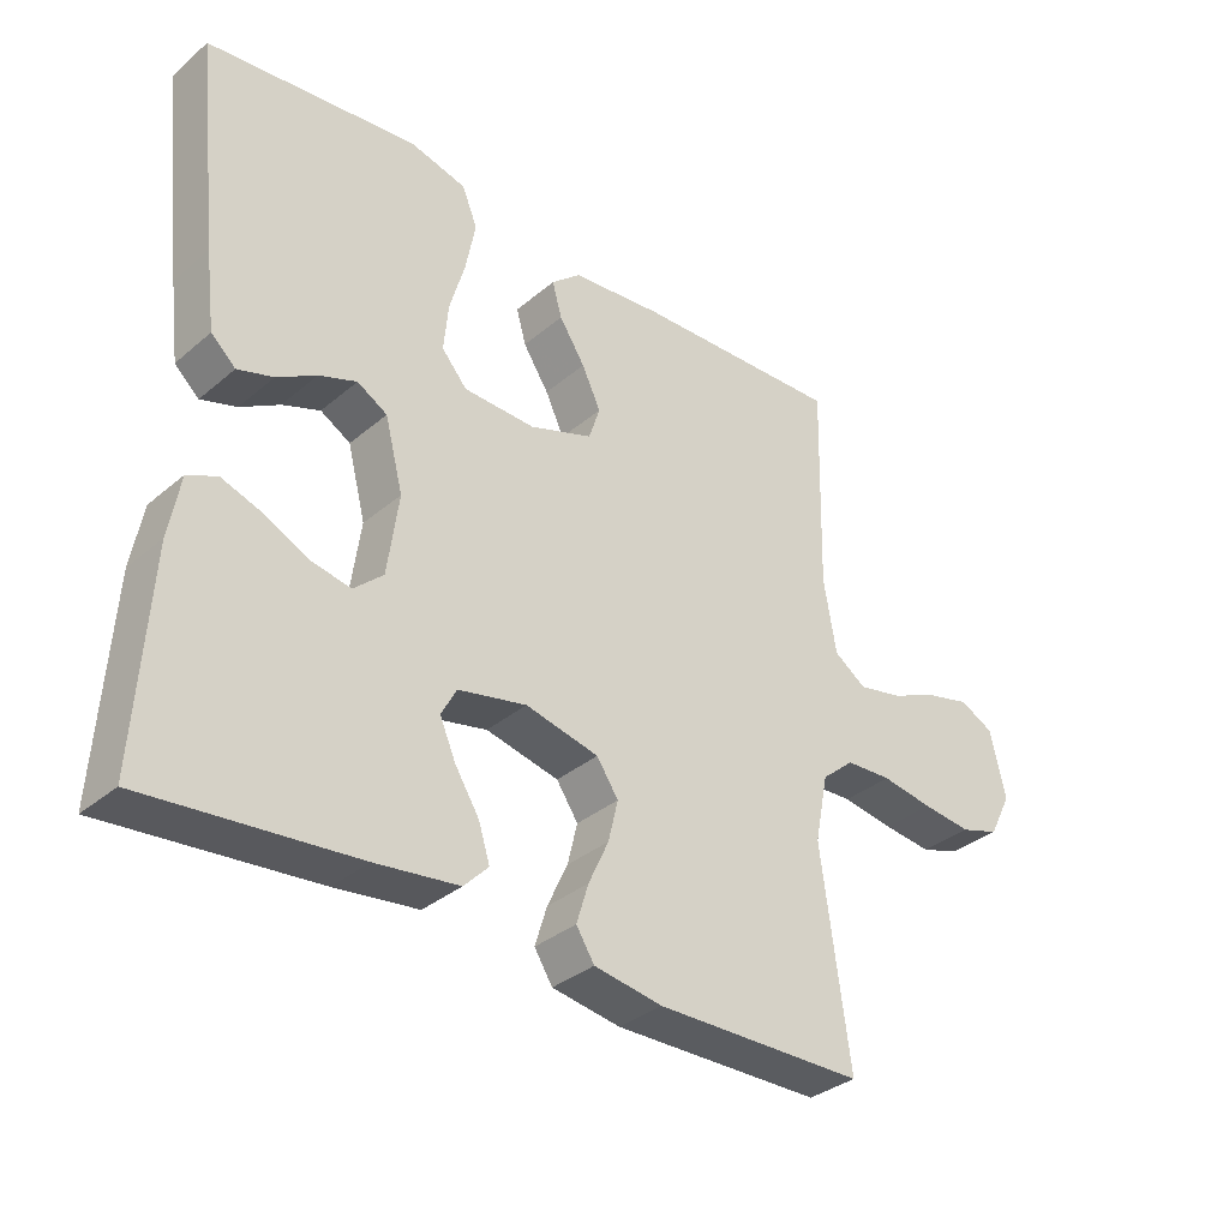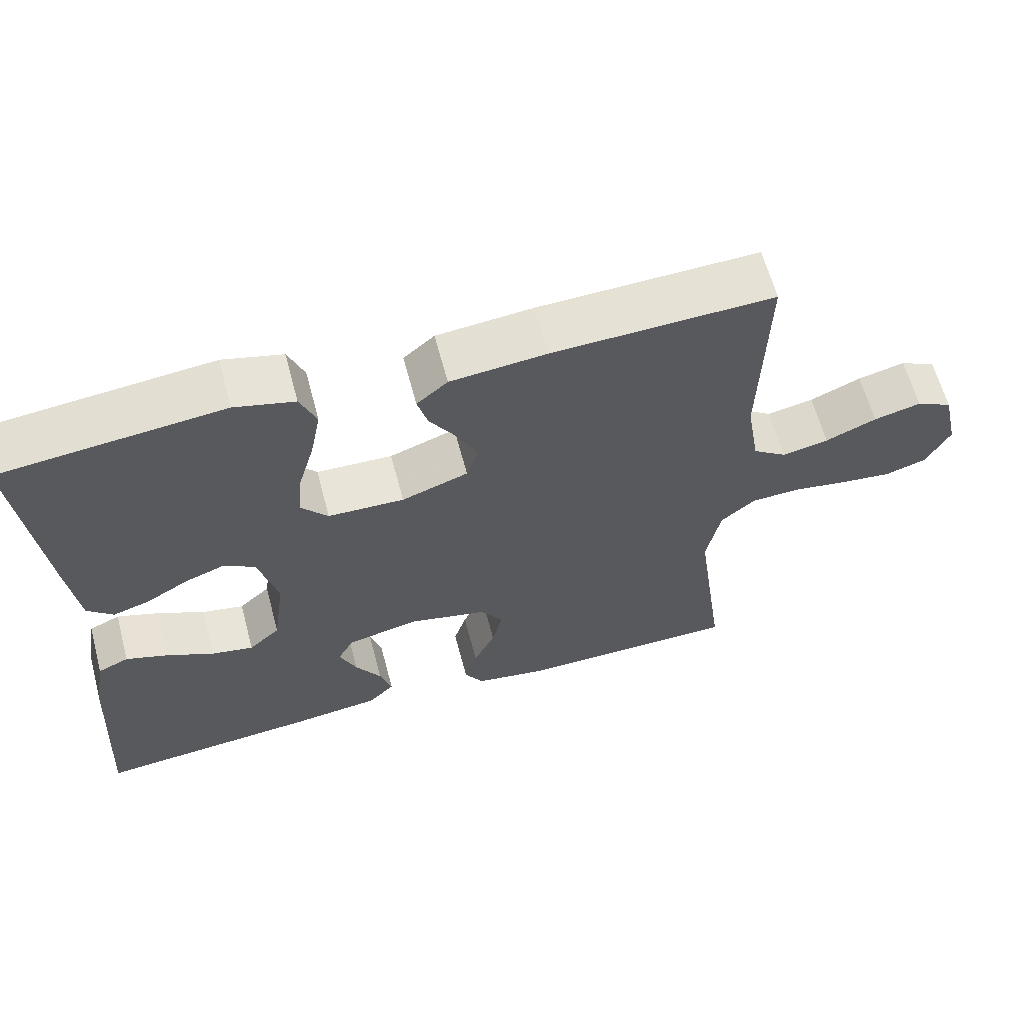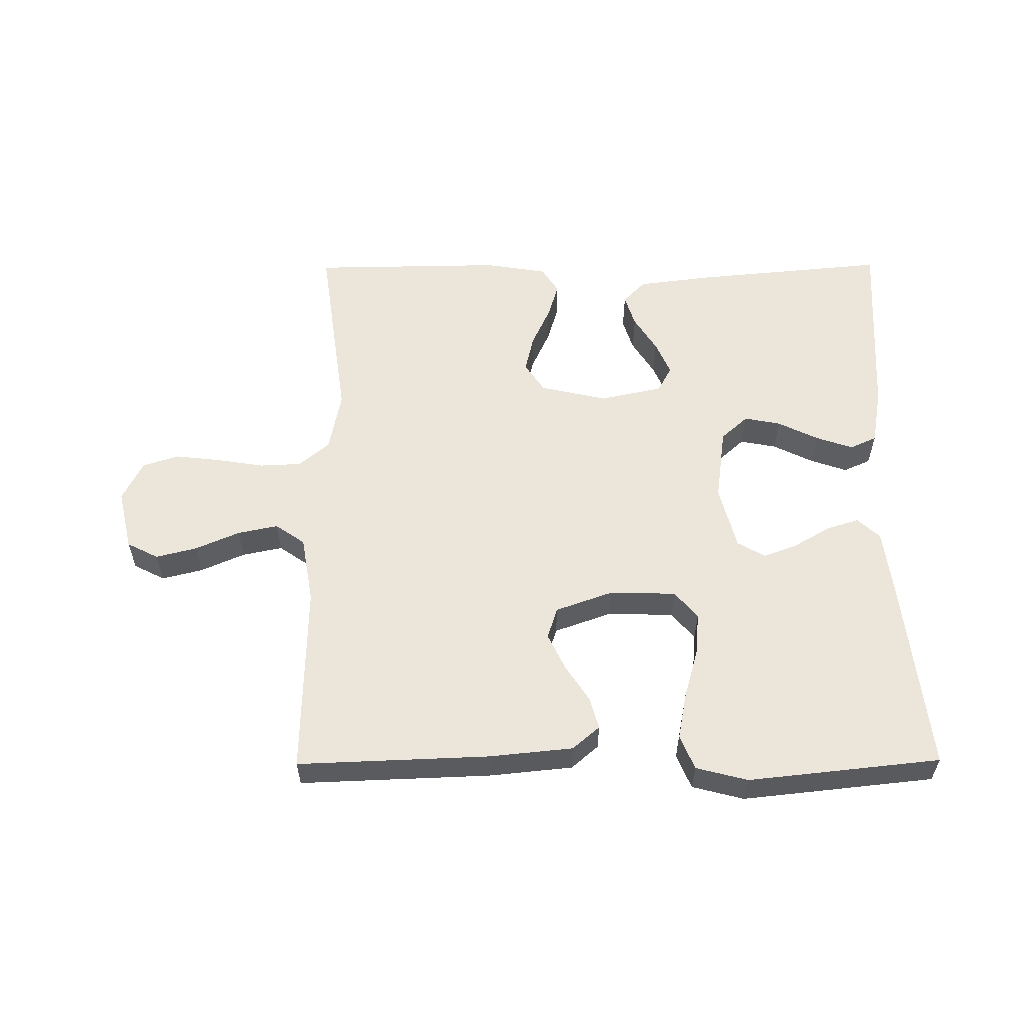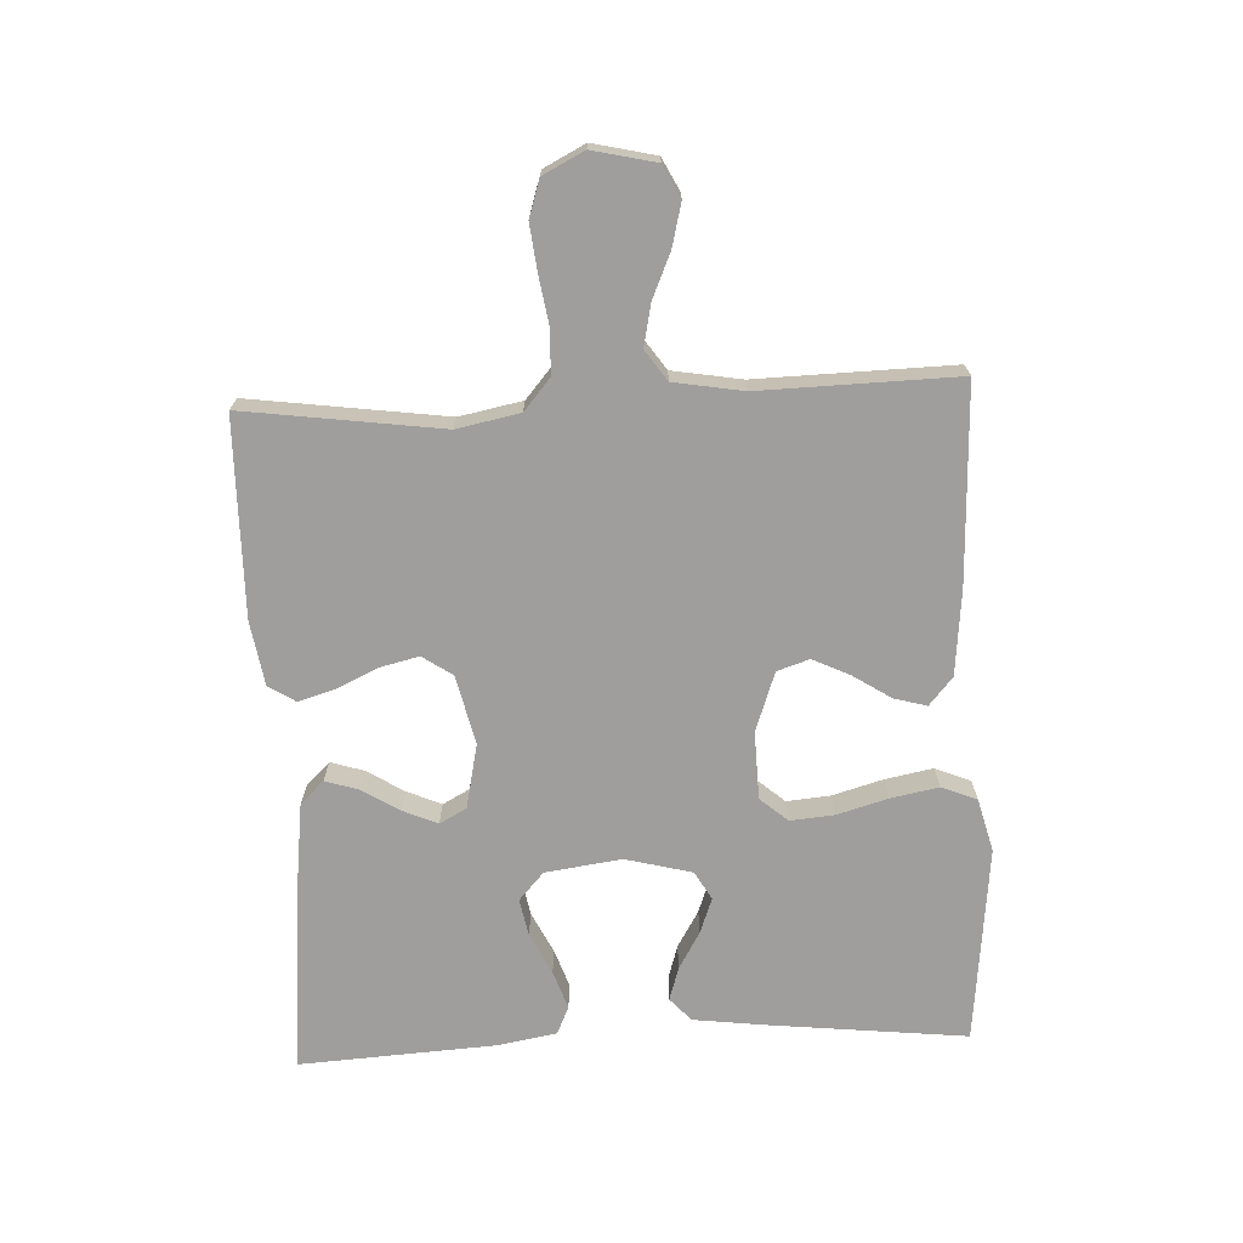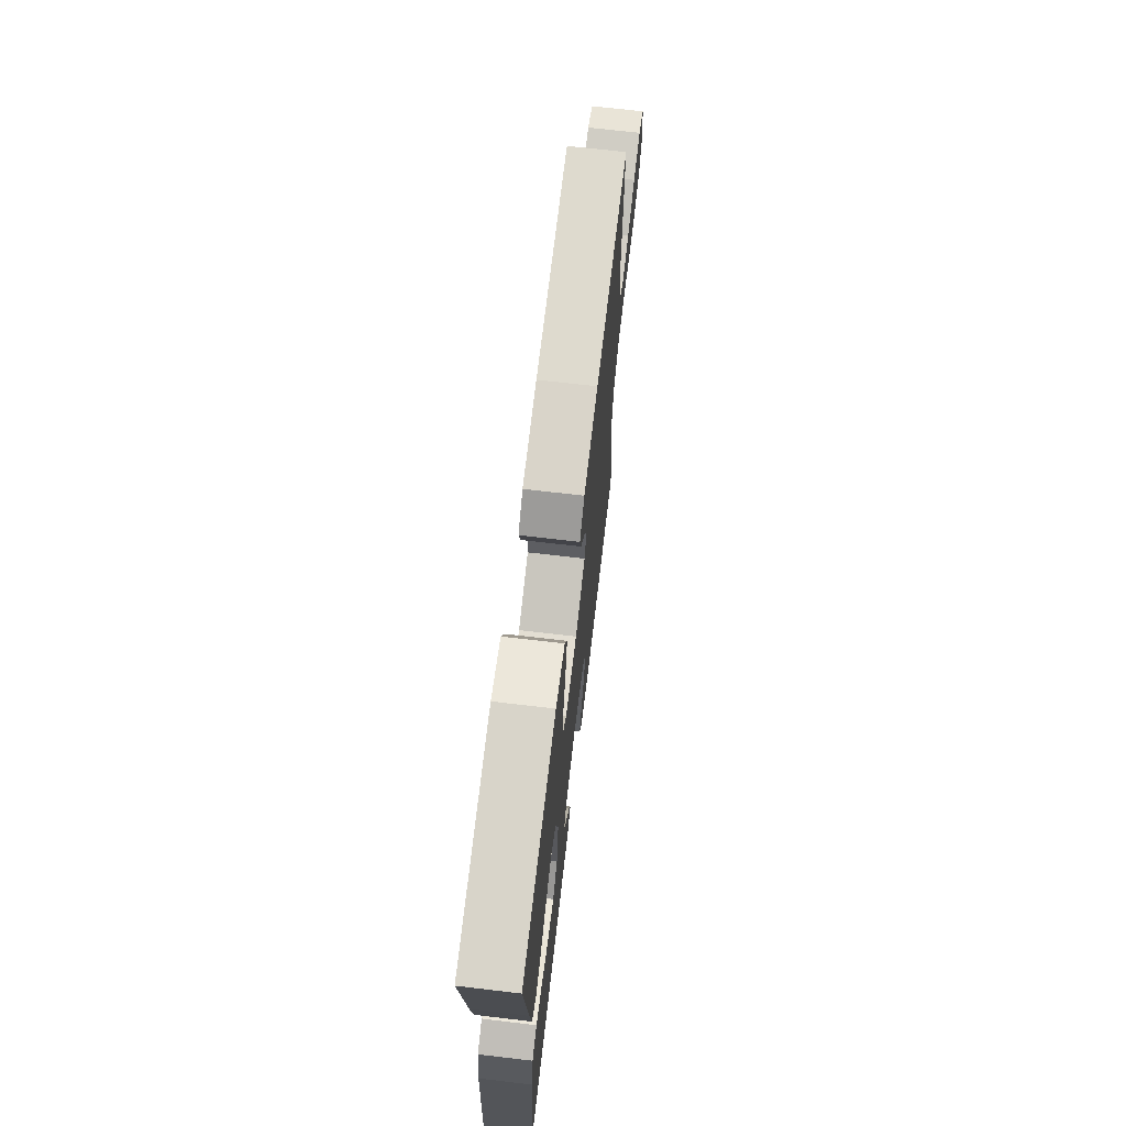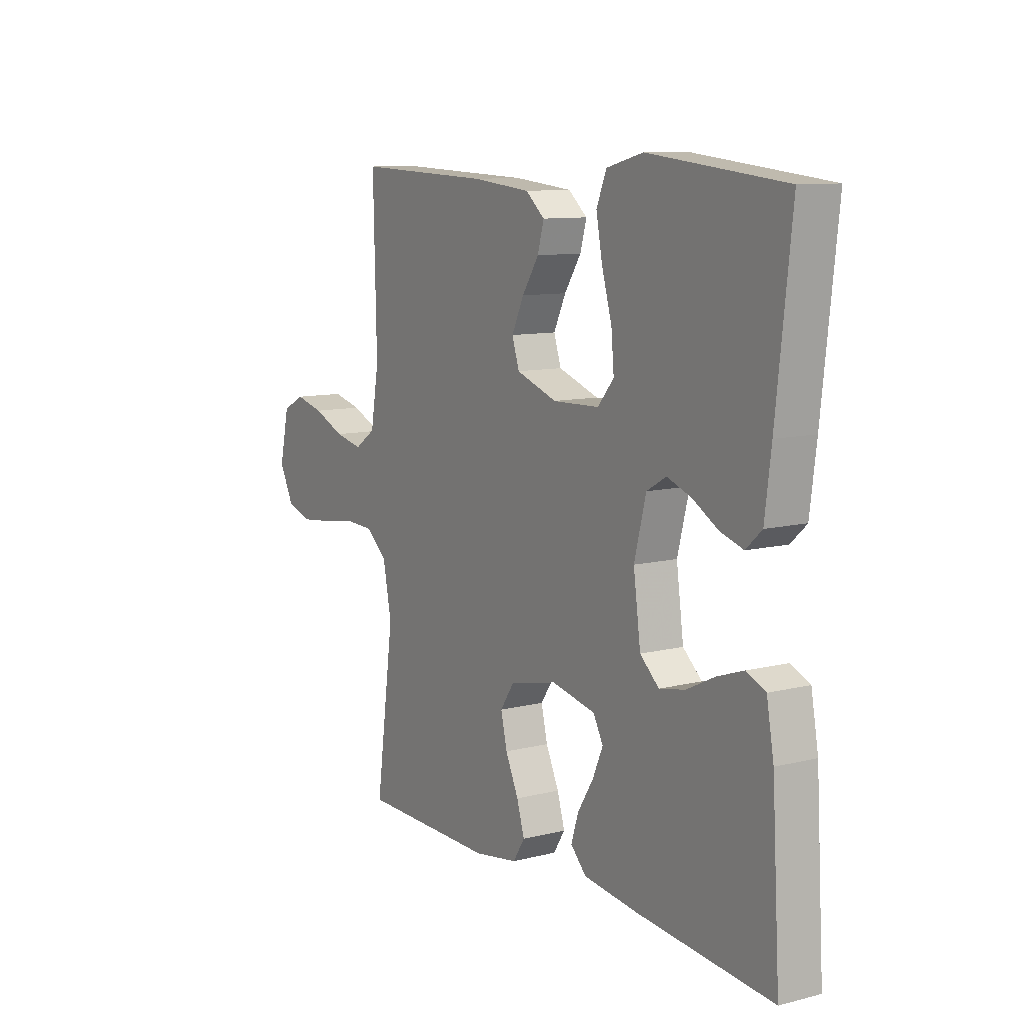
<metadata>
{"format":"obj","ext":"obj","renderer":"f3d","projection":"perspective","resolution":1024,"background":"white","views":[{"elev":-34.2,"azim":138.5,"up":"+Z"},{"elev":62.5,"azim":165.1,"up":"+Z"},{"elev":57.2,"azim":-0.4,"up":"+Y"},{"elev":-71.0,"azim":-87.3,"up":"+Y"},{"elev":69.1,"azim":96.7,"up":"+Z"},{"elev":10.1,"azim":57.4,"up":"+Z"}]}
</metadata>
<code>
v 0.5 0.07 0.5
v 0.467 0.07 0.2
v 0.453 0.07 0.089
v 0.418 0.07 0.057
v 0.367 0.07 0.073
v 0.311 0.07 0.106
v 0.257 0.07 0.126
v 0.214 0.07 0.101
v 0.188 0.07 0
v 0.204 0.07 -0.116
v 0.246 0.07 -0.154
v 0.303 0.07 -0.143
v 0.366 0.07 -0.112
v 0.424 0.07 -0.092
v 0.466 0.07 -0.111
v 0.482 0.07 -0.2
v 0.5 0.07 -0.5
v 0.2 0.07 -0.472
v 0.081 0.07 -0.457
v 0.046 0.07 -0.421
v 0.062 0.07 -0.37
v 0.097 0.07 -0.314
v 0.12 0.07 -0.261
v 0.098 0.07 -0.22
v 0 0.07 -0.199
v -0.105 0.07 -0.223
v -0.136 0.07 -0.269
v -0.122 0.07 -0.328
v -0.093 0.07 -0.391
v -0.076 0.07 -0.447
v -0.102 0.07 -0.488
v -0.2 0.07 -0.504
v -0.5 0.07 -0.5
v -0.459 0.07 -0.2
v -0.478 0.07 -0.104
v -0.525 0.07 -0.064
v -0.591 0.07 -0.061
v -0.665 0.07 -0.073
v -0.736 0.07 -0.081
v -0.792 0.07 -0.063
v -0.824 0.07 0
v -0.802 0.07 0.096
v -0.753 0.07 0.121
v -0.689 0.07 0.105
v -0.62 0.07 0.075
v -0.557 0.07 0.062
v -0.511 0.07 0.094
v -0.493 0.07 0.2
v -0.5 0.07 0.5
v -0.2 0.07 0.489
v -0.07 0.07 0.476
v -0.028 0.07 0.44
v -0.042 0.07 0.39
v -0.079 0.07 0.333
v -0.106 0.07 0.276
v -0.09 0.07 0.227
v 0 0.07 0.195
v 0.103 0.07 0.198
v 0.139 0.07 0.24
v 0.133 0.07 0.307
v 0.111 0.07 0.384
v 0.097 0.07 0.457
v 0.119 0.07 0.511
v 0.2 0.07 0.532
v 0.5 0 0.5
v 0.467 0 0.2
v 0.453 0 0.089
v 0.418 0 0.057
v 0.367 0 0.073
v 0.311 0 0.106
v 0.257 0 0.126
v 0.214 0 0.101
v 0.188 0 0
v 0.204 0 -0.116
v 0.246 0 -0.154
v 0.303 0 -0.143
v 0.366 0 -0.112
v 0.424 0 -0.092
v 0.466 0 -0.111
v 0.482 0 -0.2
v 0.5 0 -0.5
v 0.2 0 -0.472
v 0.081 0 -0.457
v 0.046 0 -0.421
v 0.062 0 -0.37
v 0.097 0 -0.314
v 0.12 0 -0.261
v 0.098 0 -0.22
v 0 0 -0.199
v -0.105 0 -0.223
v -0.136 0 -0.269
v -0.122 0 -0.328
v -0.093 0 -0.391
v -0.076 0 -0.447
v -0.102 0 -0.488
v -0.2 0 -0.504
v -0.5 0 -0.5
v -0.459 0 -0.2
v -0.478 0 -0.104
v -0.525 0 -0.064
v -0.591 0 -0.061
v -0.665 0 -0.073
v -0.736 0 -0.081
v -0.792 0 -0.063
v -0.824 0 0
v -0.802 0 0.096
v -0.753 0 0.121
v -0.689 0 0.105
v -0.62 0 0.075
v -0.557 0 0.062
v -0.511 0 0.094
v -0.493 0 0.2
v -0.5 0 0.5
v -0.2 0 0.489
v -0.07 0 0.476
v -0.028 0 0.44
v -0.042 0 0.39
v -0.079 0 0.333
v -0.106 0 0.276
v -0.09 0 0.227
v 0 0 0.195
v 0.103 0 0.198
v 0.139 0 0.24
v 0.133 0 0.307
v 0.111 0 0.384
v 0.097 0 0.457
v 0.119 0 0.511
v 0.2 0 0.532
f 60 61 62 63
f 59 60 63 64
f 51 52 53 54
f 51 54 55
f 48 49 50 51
f 47 48 51 55
f 46 47 55 56
f 42 43 44 45
f 42 45 46
f 41 42 46
f 40 41 46
f 37 38 39 40
f 37 40 46 56
f 31 32 33 34
f 31 34 35
f 28 29 30 31
f 27 28 31 35
f 26 27 35 36
f 19 20 21 22
f 19 22 23
f 18 19 23
f 17 18 23
f 16 17 23 24
f 12 13 14 15
f 12 15 16 24
f 3 4 5 6
f 3 6 7
f 2 3 7
f 59 64 1 2
f 58 59 2 7
f 57 58 7 8
f 36 37 56 57
f 25 26 36 57
f 25 57 8 9
f 24 25 9 10
f 11 12 24
f 10 11 24
f 127 126 125 124
f 128 127 124 123
f 118 117 116 115
f 119 118 115
f 115 114 113 112
f 119 115 112 111
f 120 119 111 110
f 109 108 107 106
f 110 109 106
f 110 106 105
f 110 105 104
f 104 103 102 101
f 120 110 104 101
f 98 97 96 95
f 99 98 95
f 95 94 93 92
f 99 95 92 91
f 100 99 91 90
f 86 85 84 83
f 87 86 83
f 87 83 82
f 87 82 81
f 88 87 81 80
f 79 78 77 76
f 88 80 79 76
f 70 69 68 67
f 71 70 67
f 71 67 66
f 66 65 128 123
f 71 66 123 122
f 72 71 122 121
f 121 120 101 100
f 121 100 90 89
f 73 72 121 89
f 74 73 89 88
f 88 76 75
f 88 75 74
f 1 65 66 2
f 2 66 67 3
f 3 67 68 4
f 4 68 69 5
f 5 69 70 6
f 6 70 71 7
f 7 71 72 8
f 8 72 73 9
f 9 73 74 10
f 10 74 75 11
f 11 75 76 12
f 12 76 77 13
f 13 77 78 14
f 14 78 79 15
f 15 79 80 16
f 16 80 81 17
f 17 81 82 18
f 18 82 83 19
f 19 83 84 20
f 20 84 85 21
f 21 85 86 22
f 22 86 87 23
f 23 87 88 24
f 24 88 89 25
f 25 89 90 26
f 26 90 91 27
f 27 91 92 28
f 28 92 93 29
f 29 93 94 30
f 30 94 95 31
f 31 95 96 32
f 32 96 97 33
f 33 97 98 34
f 34 98 99 35
f 35 99 100 36
f 36 100 101 37
f 37 101 102 38
f 38 102 103 39
f 39 103 104 40
f 40 104 105 41
f 41 105 106 42
f 42 106 107 43
f 43 107 108 44
f 44 108 109 45
f 45 109 110 46
f 46 110 111 47
f 47 111 112 48
f 48 112 113 49
f 49 113 114 50
f 50 114 115 51
f 51 115 116 52
f 52 116 117 53
f 53 117 118 54
f 54 118 119 55
f 55 119 120 56
f 56 120 121 57
f 57 121 122 58
f 58 122 123 59
f 59 123 124 60
f 60 124 125 61
f 61 125 126 62
f 62 126 127 63
f 63 127 128 64
f 64 128 65 1

</code>
